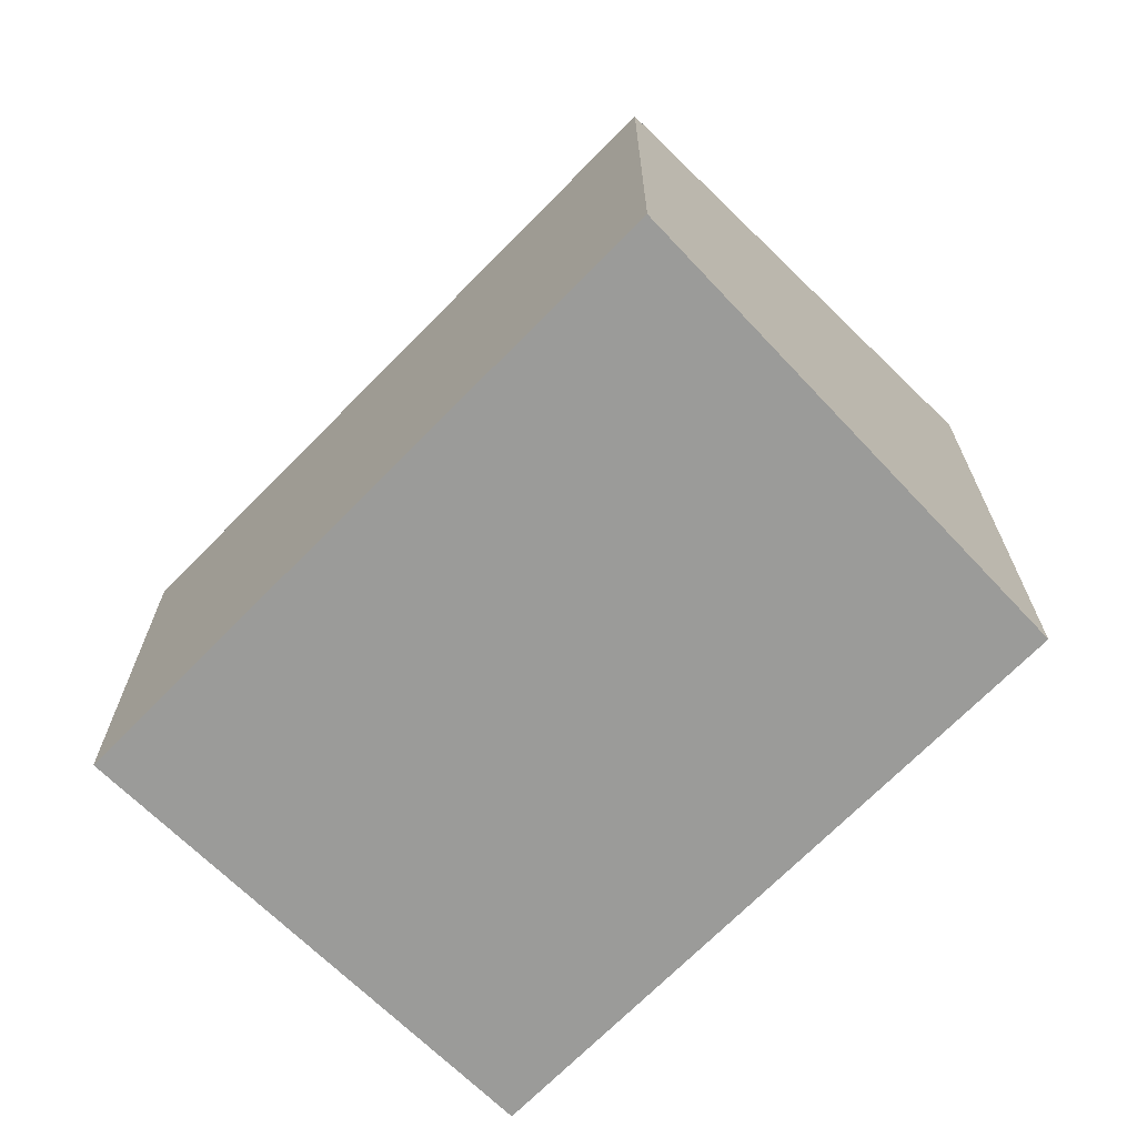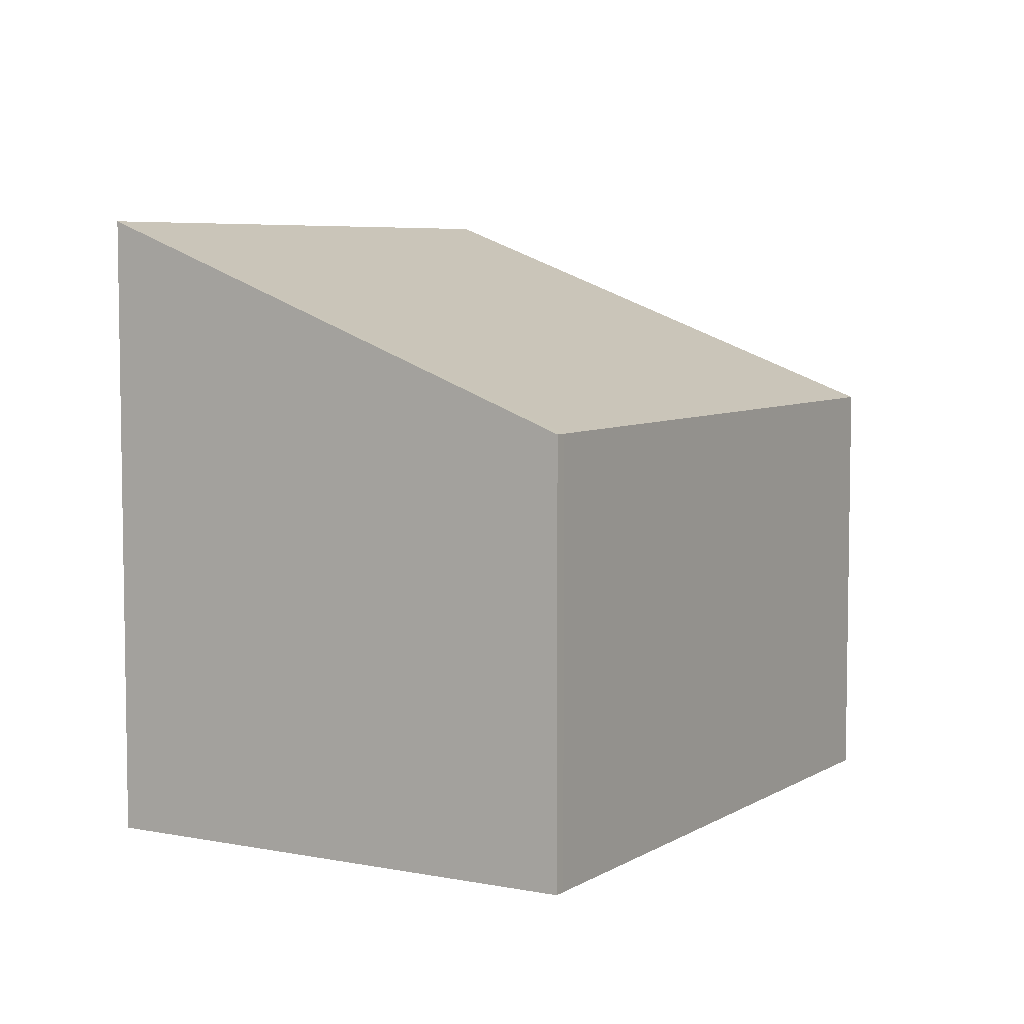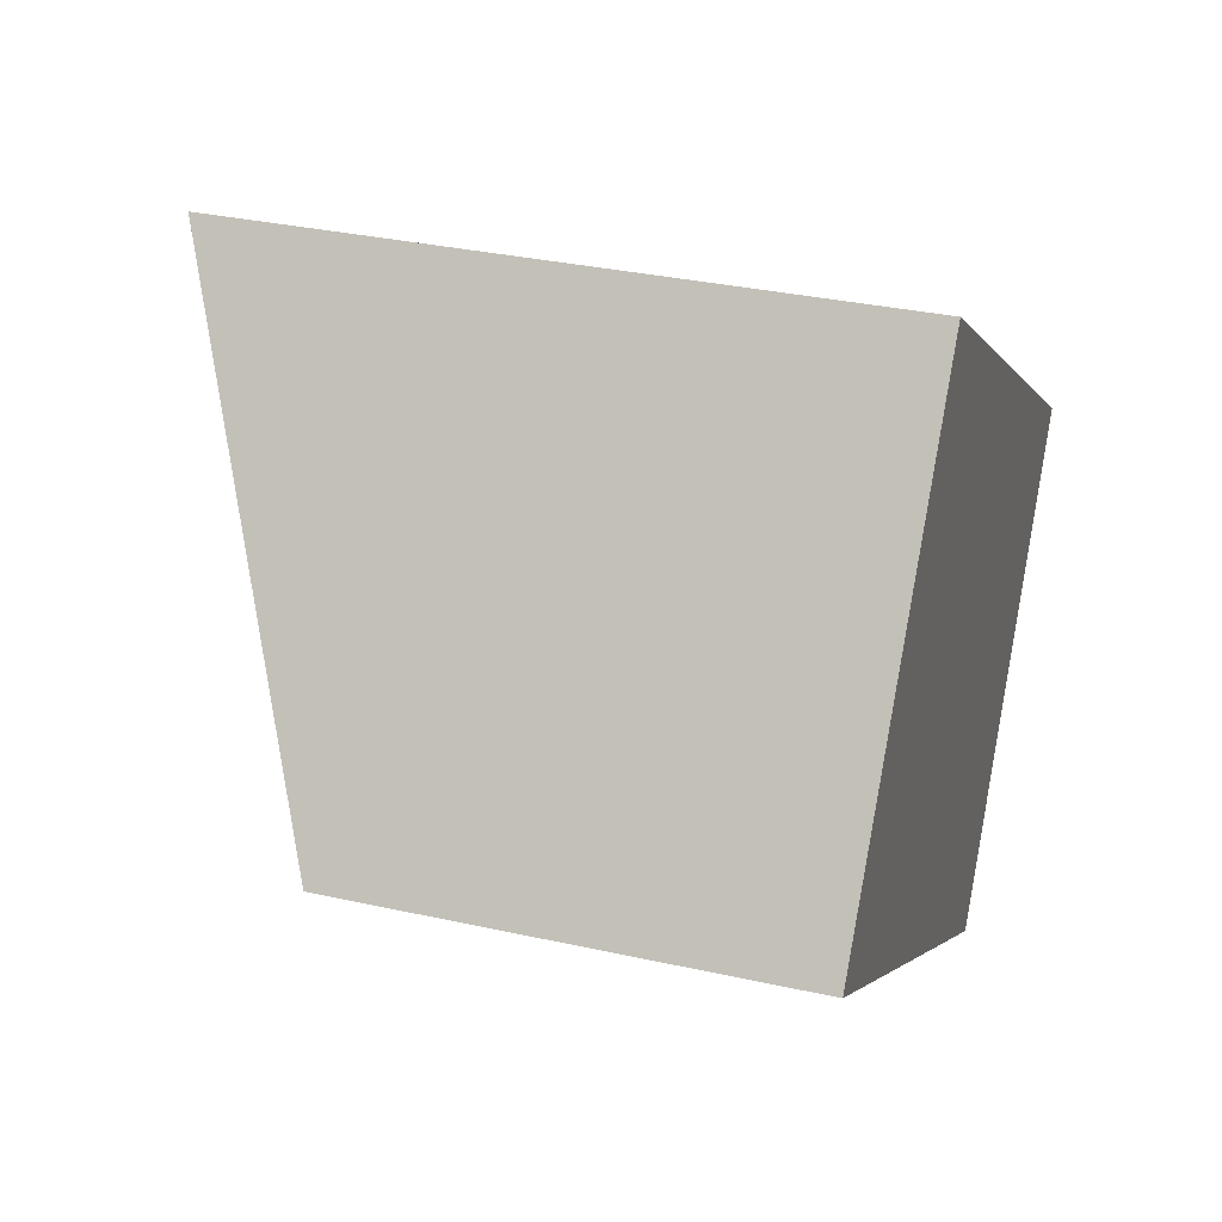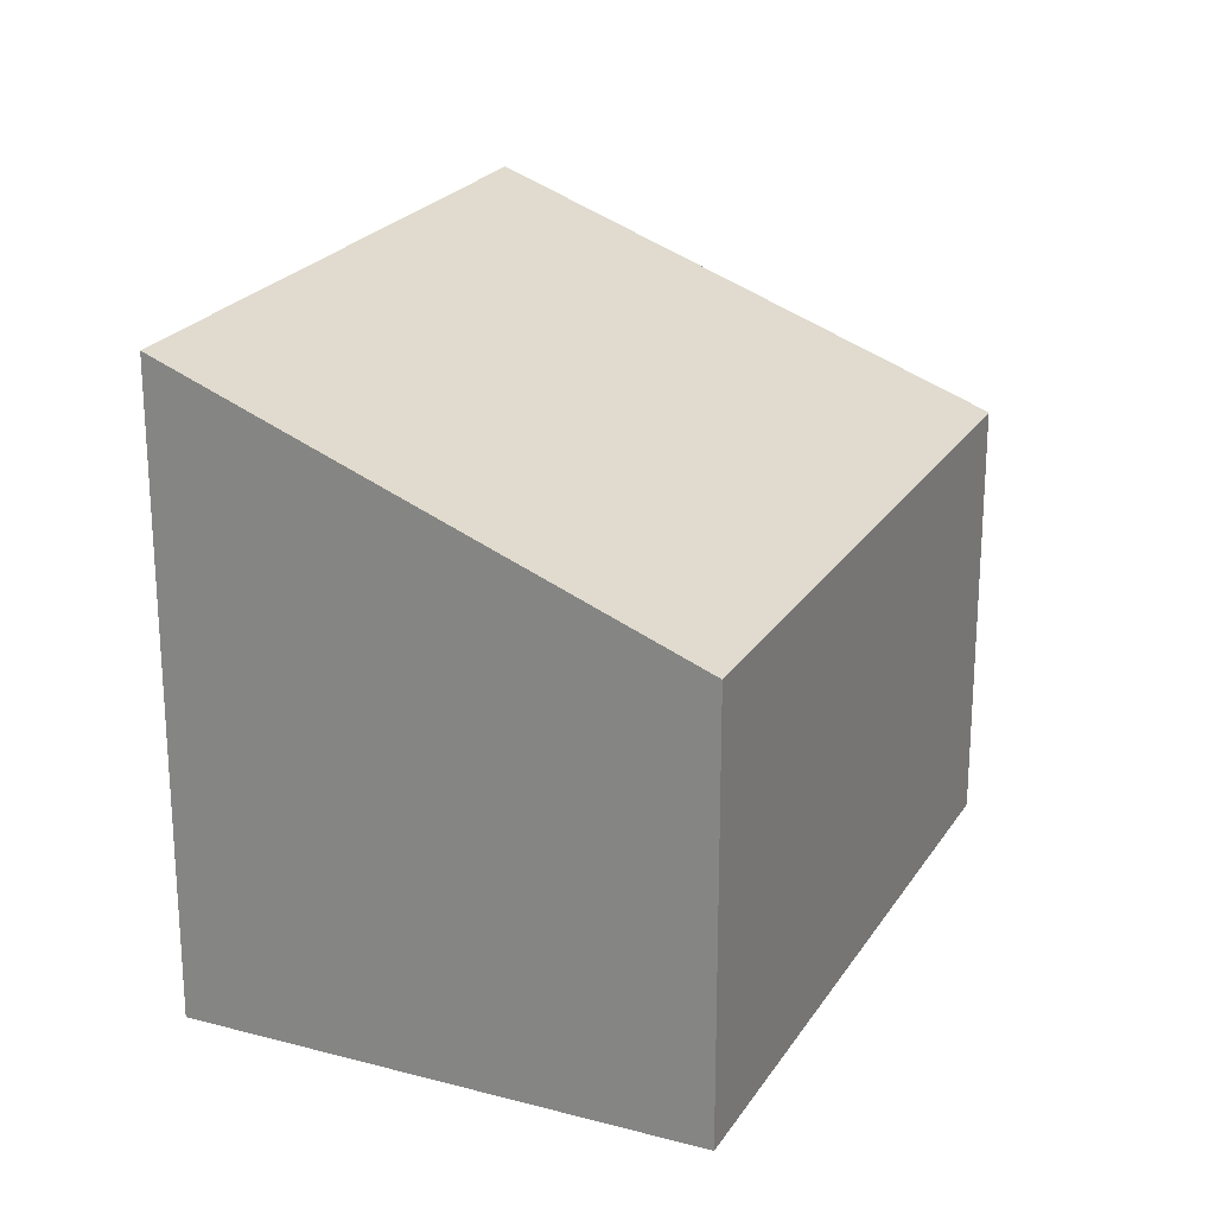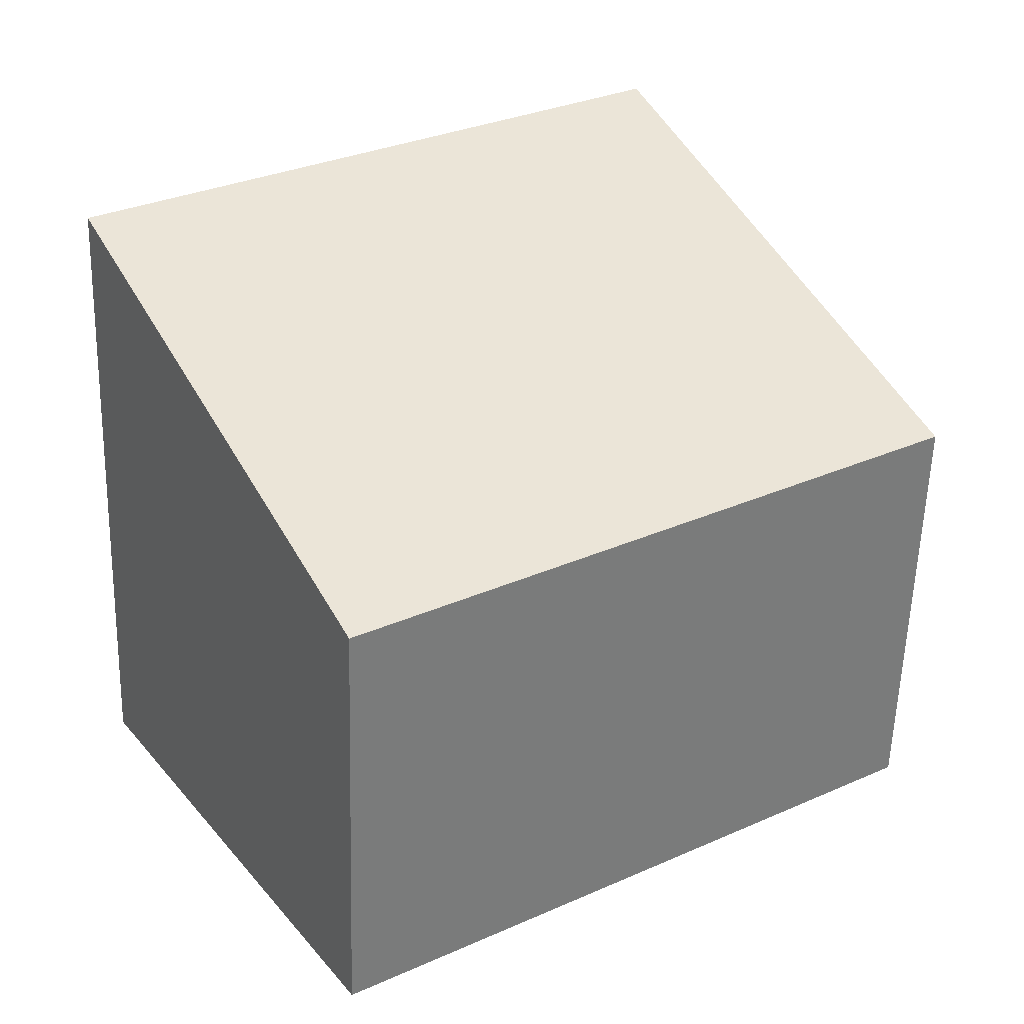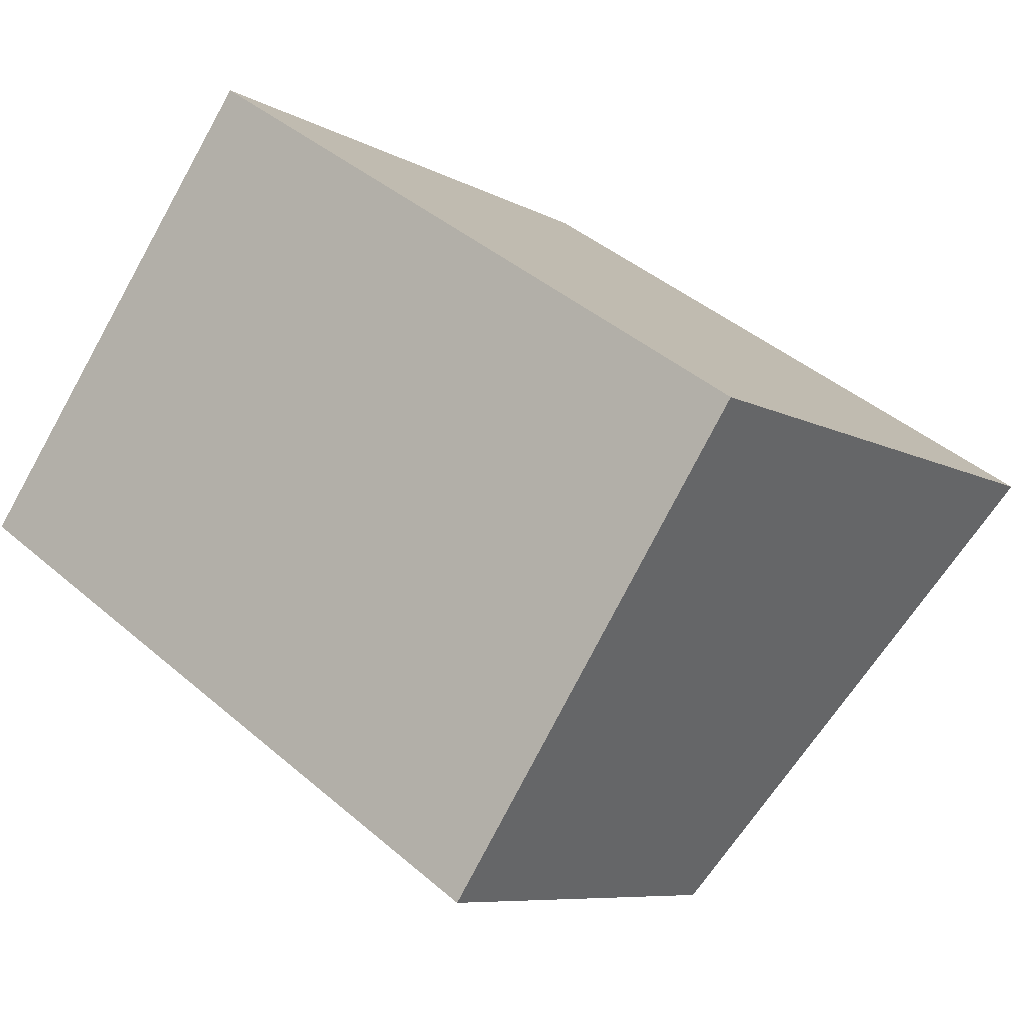
<metadata>
{"format":"obj","ext":"obj","renderer":"f3d","projection":"perspective","resolution":1024,"background":"white","views":[{"elev":-69.6,"azim":-101.1,"up":"+Y"},{"elev":6.1,"azim":154.0,"up":"+Y"},{"elev":32.5,"azim":-72.7,"up":"+Z"},{"elev":23.0,"azim":147.6,"up":"+Y"},{"elev":-57.5,"azim":178.3,"up":"+Z"},{"elev":-7.8,"azim":33.4,"up":"+Z"}]}
</metadata>
<code>
v  1.918 4.011 2.67
v  0 0 0
v  1.918 -1.635e-16 2.67
v  0 2.749 1.683e-16
v  3.633 2.749 -2.387
v  3.633 1.462e-16 -2.387
v  3.699 2.749 -2.43
v  3.699 1.488e-16 -2.43
v  5.502 4.011 0.315
v  5.502 -1.929e-17 0.315
v  4.735 3.474 -0.853
v  4.735 5.223e-17 -0.853
g defaultobject
f 1 2 3
f 2 1 4
f 5 2 4
f 2 5 6
f 6 5 7
f 6 7 8
f 9 3 10
f 3 9 1
f 11 8 7
f 8 11 9
f 8 9 12
f 12 9 10
f 2 10 3
f 10 2 6
f 10 6 12
f 12 6 8
f 9 4 1
f 4 9 5
f 5 9 11
f 5 11 7

</code>
